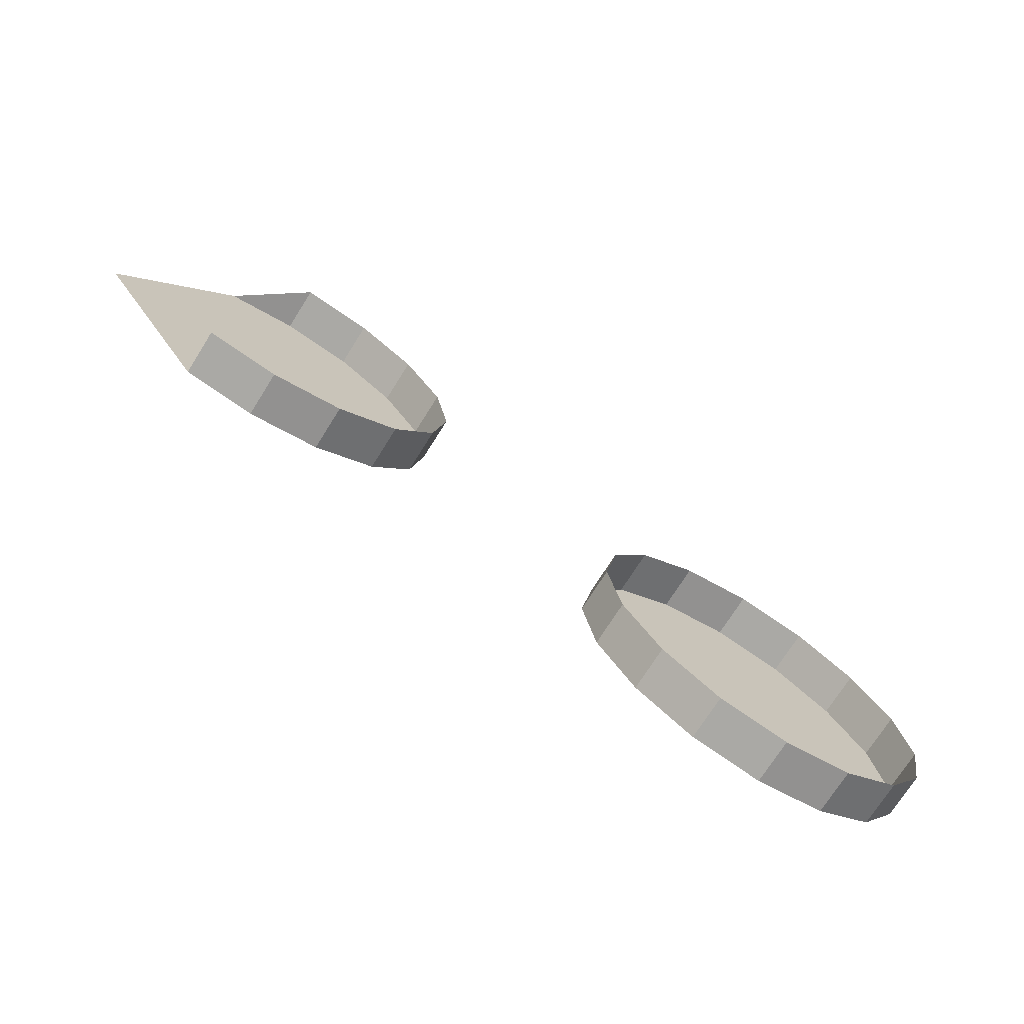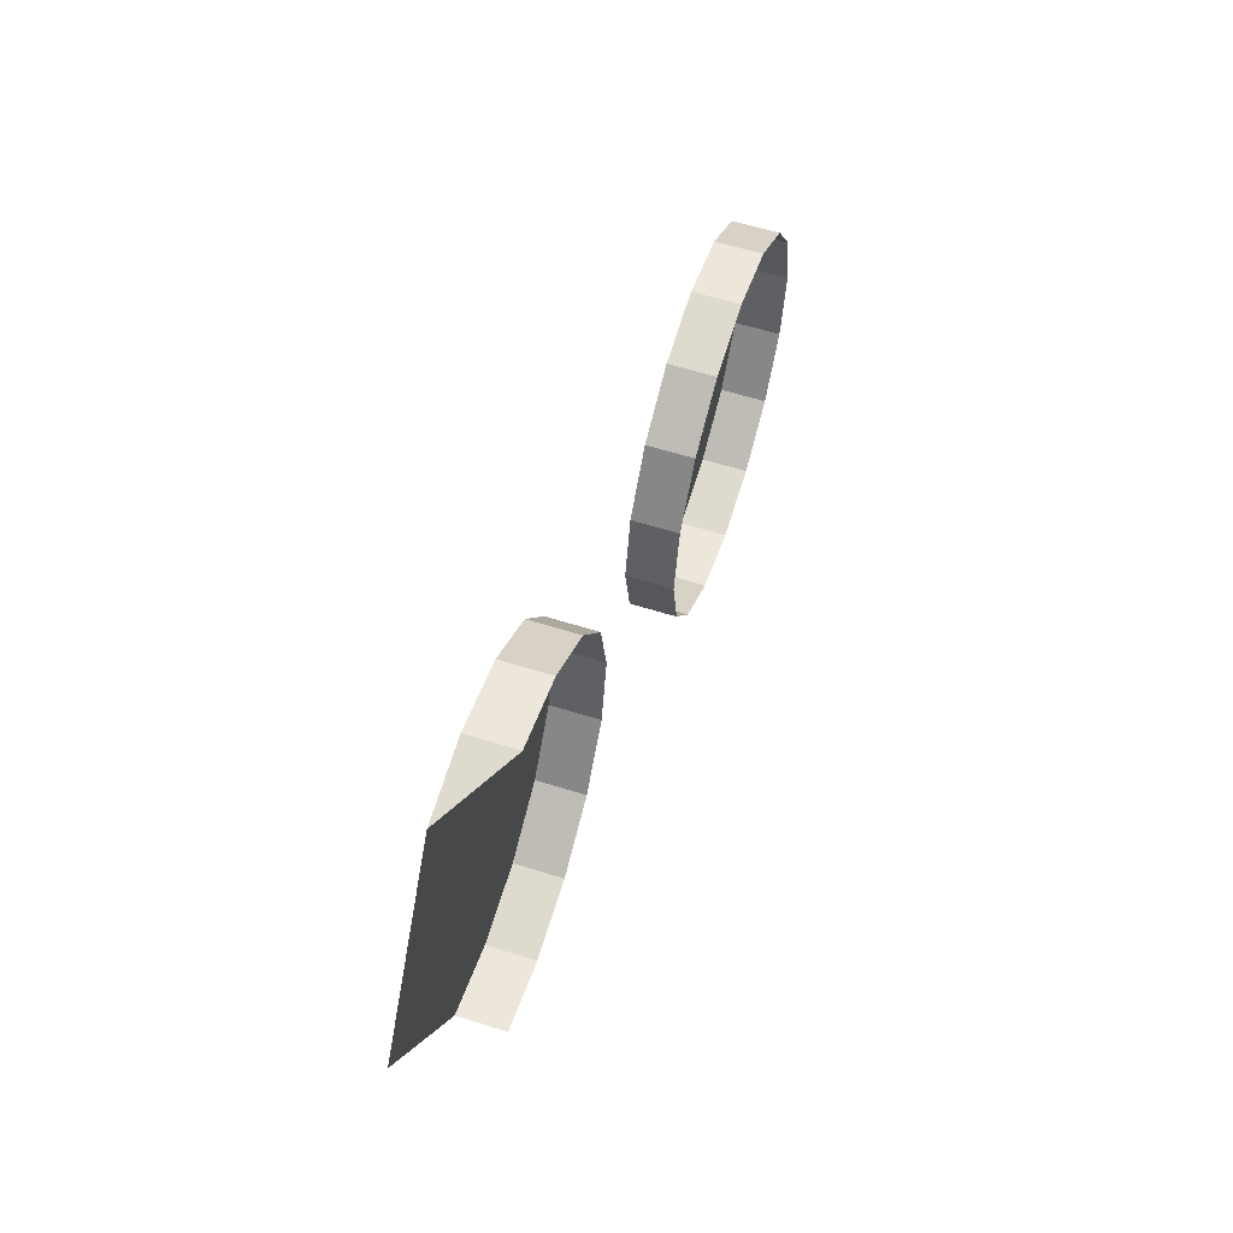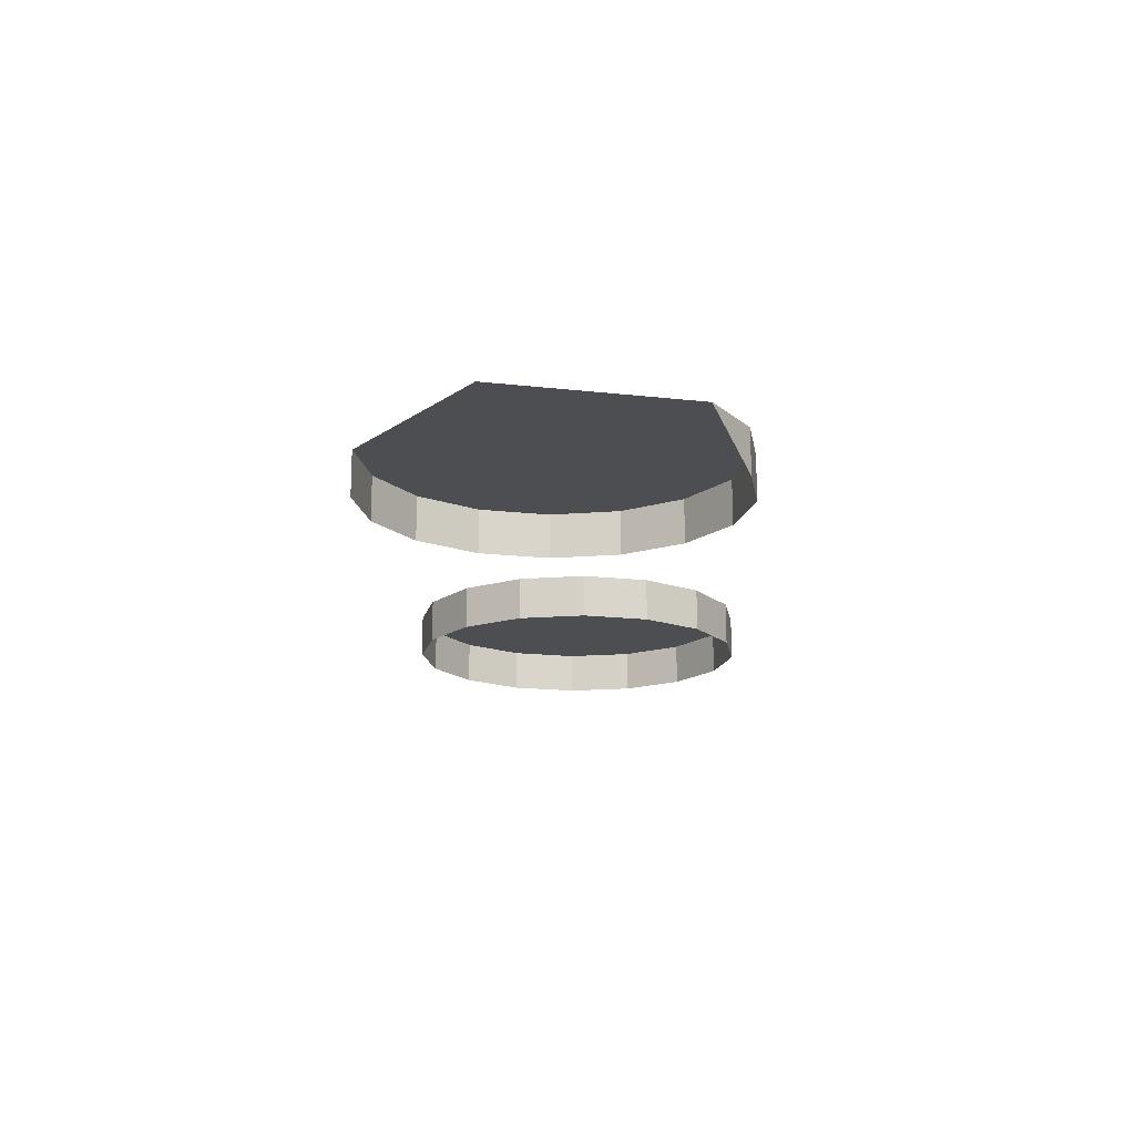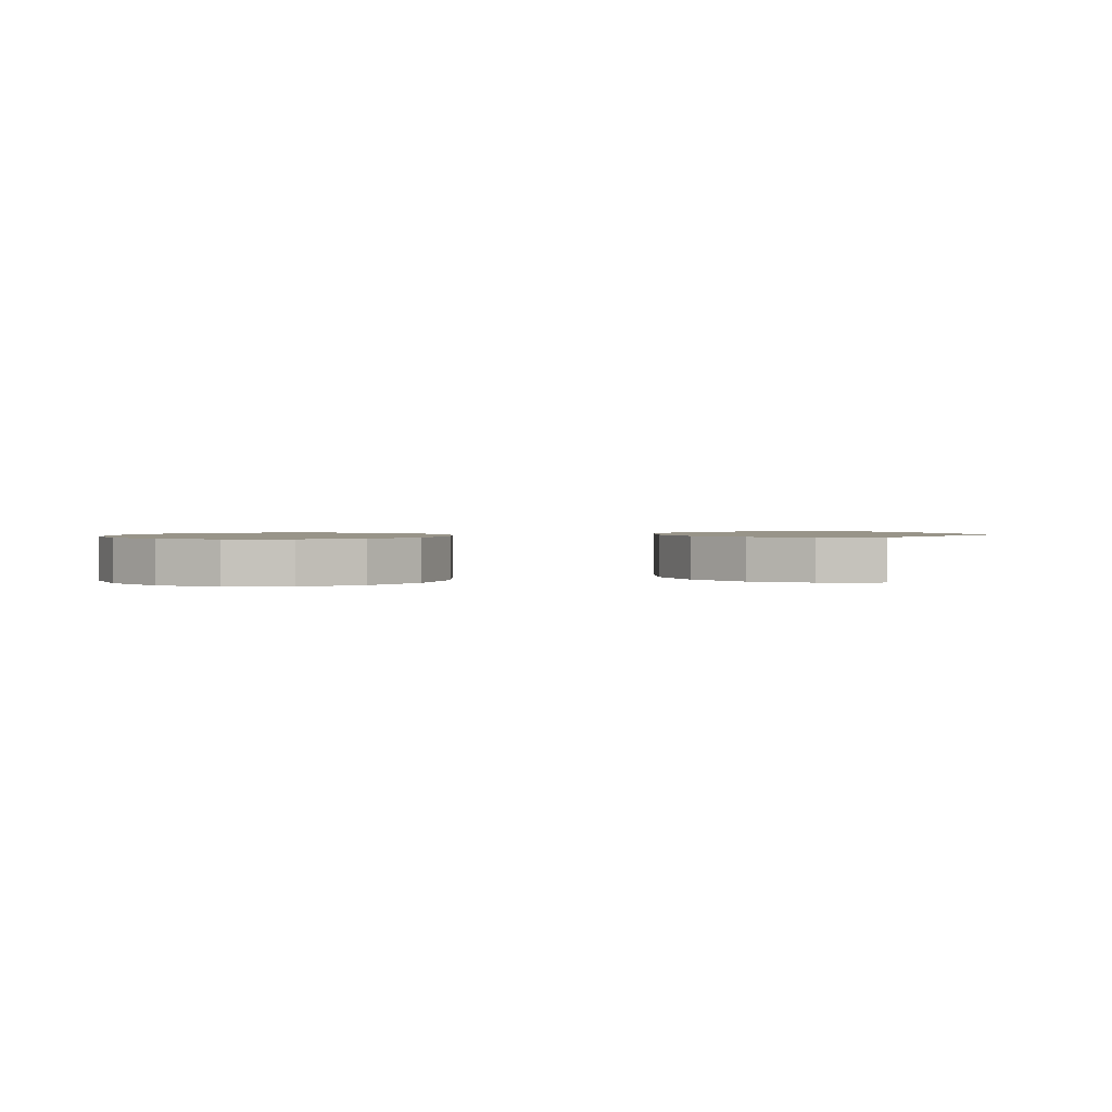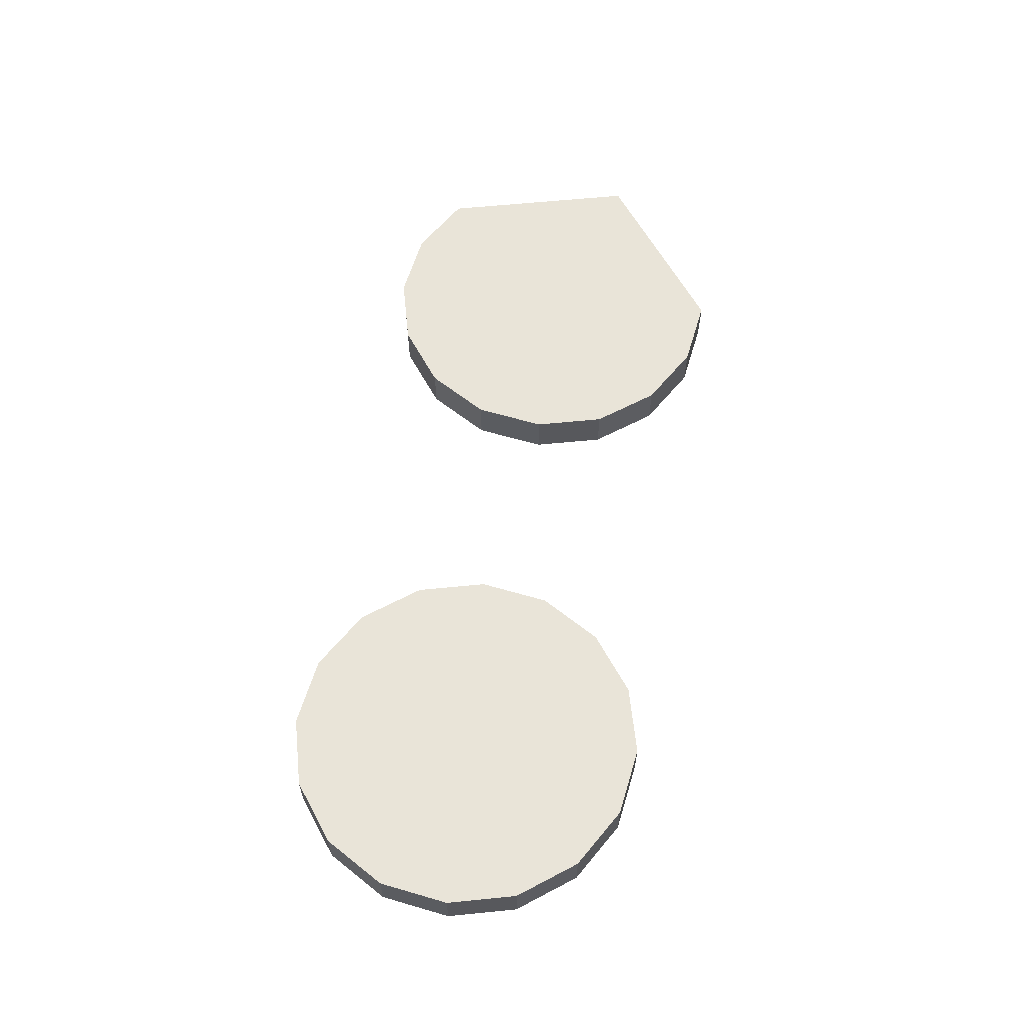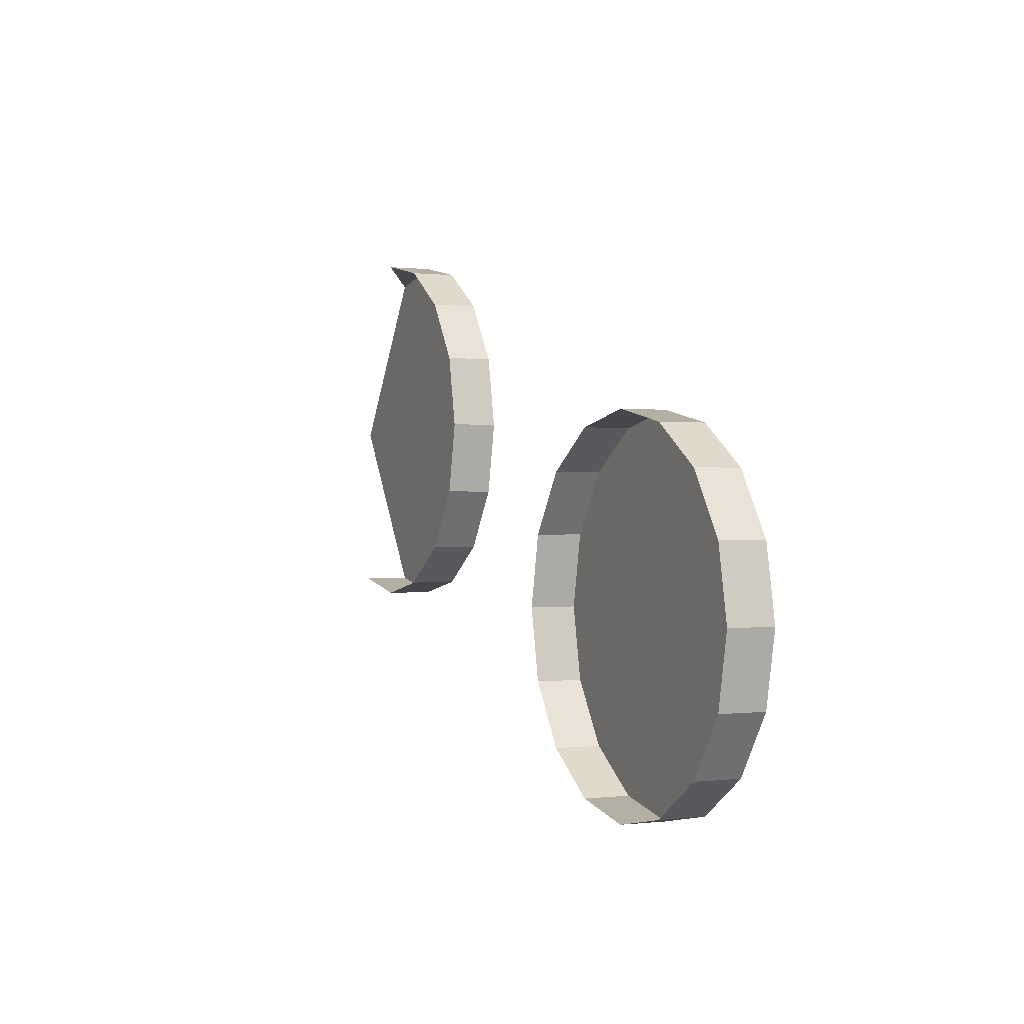
<metadata>
{"format":"obj","ext":"obj","renderer":"f3d","projection":"perspective","resolution":1024,"background":"white","views":[{"elev":-71.8,"azim":148.0,"up":"+Y"},{"elev":59.2,"azim":108.0,"up":"+Y"},{"elev":-16.5,"azim":110.5,"up":"+Z"},{"elev":1.7,"azim":9.6,"up":"+Z"},{"elev":60.3,"azim":-62.1,"up":"+Z"},{"elev":0.2,"azim":-114.7,"up":"+Y"}]}
</metadata>
<code>
o LM_L_LLO_UnderPF
v -328.6 539 -12.23
v -337.6 537.2 -12.23
v -328.6 539 -6.426
v -328.6 539 -12.23
v -328.6 539 -6.426
v -319.6 537.2 -6.426
v -337.6 537.2 -12.23
v -337.6 537.2 -6.426
v -328.6 539 -6.426
v -337.6 537.2 -12.23
v -345.3 532.1 -12.23
v -337.6 537.2 -6.426
v -305 515.5 -6.426
v -319.6 537.2 -6.426
v -328.6 539 -6.426
v -345.3 532.1 -12.23
v -345.3 532.1 -6.426
v -337.6 537.2 -6.426
v -345.3 532.1 -12.23
v -350.4 524.5 -12.23
v -345.3 532.1 -6.426
v -352.2 515.5 -6.426
v -328.6 539 -6.426
v -337.6 537.2 -6.426
v -352.2 515.5 -6.426
v -337.6 537.2 -6.426
v -345.3 532.1 -6.426
v -350.4 524.5 -12.23
v -350.4 524.5 -6.426
v -345.3 532.1 -6.426
v -328.6 491.9 -6.426
v -305 515.5 -6.426
v -350.4 524.5 -12.23
v -352.2 515.5 -12.23
v -350.4 524.5 -6.426
v -345.3 532.1 -6.426
v -350.4 524.5 -6.426
v -352.2 515.5 -6.426
v -328.6 491.9 -6.426
v -352.2 515.5 -6.426
v -352.2 515.5 -12.23
v -350.4 506.4 -12.23
v -352.2 515.5 -6.426
v -305 515.5 -6.426
v -328.6 491.9 -6.426
v -319.6 493.7 -6.426
v -350.4 506.4 -6.426
v -350.4 506.4 -12.23
v -345.3 498.8 -12.23
v -350.4 506.4 -6.426
v -350.4 506.4 -6.426
v -345.3 498.8 -6.426
v -328.6 491.9 -12.23
v -319.6 493.7 -12.23
v -328.6 491.9 -6.426
v -319.6 493.7 -12.23
v -319.6 493.7 -6.426
v -328.6 491.9 -6.426
v -345.3 498.8 -12.23
v -345.3 498.8 -6.426
v -350.4 506.4 -6.426
v -345.3 498.8 -12.23
v -337.6 493.7 -12.23
v -345.3 498.8 -6.426
v -337.6 493.7 -6.426
v -352.2 515.5 -6.426
v -337.6 493.7 -6.426
v -328.6 491.9 -6.426
v -337.6 493.7 -12.23
v -328.6 491.9 -12.23
v -337.6 493.7 -6.426
v -391.1 513.7 -12.23
v -400.1 515.5 -12.23
v -391.1 513.7 -6.426
v -328.6 491.9 -12.23
v -328.6 491.9 -6.426
v -337.6 493.7 -6.426
v -337.6 493.7 -12.23
v -337.6 493.7 -6.426
v -345.3 498.8 -6.426
v -383.4 508.6 -12.23
v -391.1 513.7 -12.23
v -383.4 508.6 -6.426
v -391.1 513.7 -12.23
v -391.1 513.7 -6.426
v -383.4 508.6 -6.426
v -400.1 515.5 -12.23
v -409.1 513.7 -12.23
v -400.1 515.5 -6.426
v -400.1 515.5 -12.23
v -400.1 515.5 -6.426
v -391.1 513.7 -6.426
v -378.3 500.9 -12.23
v -383.4 508.6 -12.23
v -378.3 500.9 -6.426
v -383.4 508.6 -12.23
v -383.4 508.6 -6.426
v -378.3 500.9 -6.426
v -409.1 513.7 -12.23
v -409.1 513.7 -6.426
v -400.1 515.5 -6.426
v -409.1 513.7 -12.23
v -416.8 508.6 -12.23
v -409.1 513.7 -6.426
v -376.5 491.9 -6.426
v -391.1 513.7 -6.426
v -400.1 515.5 -6.426
v -383.4 508.6 -6.426
v -378.3 500.9 -12.23
v -378.3 500.9 -6.426
v -376.5 491.9 -6.426
v -376.5 491.9 -12.23
v -376.5 491.9 -6.426
v -378.3 500.9 -6.426
v -383.4 508.6 -6.426
v -416.8 508.6 -12.23
v -416.8 508.6 -6.426
v -409.1 513.7 -6.426
v -416.8 508.6 -12.23
v -421.9 500.9 -12.23
v -416.8 508.6 -6.426
v -423.7 491.9 -6.426
v -400.1 515.5 -6.426
v -409.1 513.7 -6.426
v -376.5 491.9 -12.23
v -376.5 491.9 -6.426
v -378.3 482.9 -6.426
v -378.3 482.9 -12.23
v -423.7 491.9 -6.426
v -409.1 513.7 -6.426
v -416.8 508.6 -6.426
v -421.9 500.9 -12.23
v -421.9 500.9 -6.426
v -416.8 508.6 -6.426
v -400.1 468.3 -6.426
v -421.9 500.9 -12.23
v -423.7 491.9 -12.23
v -421.9 500.9 -6.426
v -416.8 508.6 -6.426
v -421.9 500.9 -6.426
v -423.7 491.9 -6.426
v -383.4 475.2 -6.426
v -378.3 482.9 -6.426
v -376.5 491.9 -6.426
v -378.3 482.9 -12.23
v -378.3 482.9 -6.426
v -383.4 475.2 -6.426
v -383.4 475.2 -12.23
v -378.3 482.9 -12.23
v -383.4 475.2 -6.426
v -423.7 491.9 -12.23
v -423.7 491.9 -6.426
v -421.9 500.9 -6.426
v -391.1 470.1 -6.426
v -383.4 475.2 -6.426
v -423.7 491.9 -12.23
v -421.9 482.9 -12.23
v -423.7 491.9 -6.426
v -383.4 475.2 -12.23
v -383.4 475.2 -6.426
v -391.1 470.1 -6.426
v -391.1 470.1 -12.23
v -383.4 475.2 -12.23
v -391.1 470.1 -6.426
v -376.5 491.9 -6.426
v -400.1 468.3 -6.426
v -391.1 470.1 -6.426
v -421.9 482.9 -12.23
v -421.9 482.9 -6.426
v -423.7 491.9 -6.426
v -421.9 482.9 -12.23
v -416.8 475.2 -12.23
v -421.9 482.9 -6.426
v -421.9 482.9 -6.426
v -416.8 475.2 -6.426
v -400.1 468.3 -12.23
v -391.1 470.1 -12.23
v -400.1 468.3 -6.426
v -391.1 470.1 -12.23
v -391.1 470.1 -6.426
v -400.1 468.3 -6.426
v -416.8 475.2 -12.23
v -416.8 475.2 -6.426
v -421.9 482.9 -6.426
v -416.8 475.2 -12.23
v -409.1 470.1 -12.23
v -416.8 475.2 -6.426
v -409.1 470.1 -6.426
v -423.7 491.9 -6.426
v -409.1 470.1 -6.426
v -400.1 468.3 -6.426
v -409.1 470.1 -12.23
v -400.1 468.3 -12.23
v -409.1 470.1 -6.426
v -400.1 468.3 -12.23
v -400.1 468.3 -6.426
v -409.1 470.1 -6.426
v -409.1 470.1 -12.23
v -409.1 470.1 -6.426
v -416.8 475.2 -6.426
f 3 2 1
f 6 5 4
f 9 8 7
f 12 11 10
f 15 14 13
f 18 17 16
f 21 20 19
f 24 23 22
f 27 26 25
f 30 29 28
f 23 32 31
f 35 34 33
f 38 37 36
f 39 25 15
f 35 40 34
f 43 42 41
f 46 45 44
f 43 47 42
f 50 49 48
f 52 51 22
f 55 54 53
f 58 57 56
f 61 60 59
f 64 63 62
f 65 52 22
f 68 67 66
f 71 70 69
f 74 73 72
f 77 76 75
f 80 79 78
f 83 82 81
f 86 85 84
f 89 88 87
f 92 91 90
f 95 94 93
f 98 97 96
f 101 100 99
f 104 103 102
f 107 106 105
f 106 108 105
f 111 110 109
f 111 109 112
f 115 114 113
f 118 117 116
f 121 120 119
f 124 123 122
f 127 126 125
f 127 125 128
f 131 130 129
f 134 133 132
f 107 105 135
f 138 137 136
f 141 140 139
f 144 143 142
f 147 146 145
f 150 149 148
f 135 129 107
f 153 152 151
f 155 154 105
f 158 157 156
f 161 160 159
f 164 163 162
f 167 166 165
f 170 169 168
f 173 172 171
f 175 174 129
f 178 177 176
f 181 180 179
f 184 183 182
f 187 186 185
f 188 175 129
f 191 190 189
f 194 193 192
f 197 196 195
f 200 199 198

</code>
